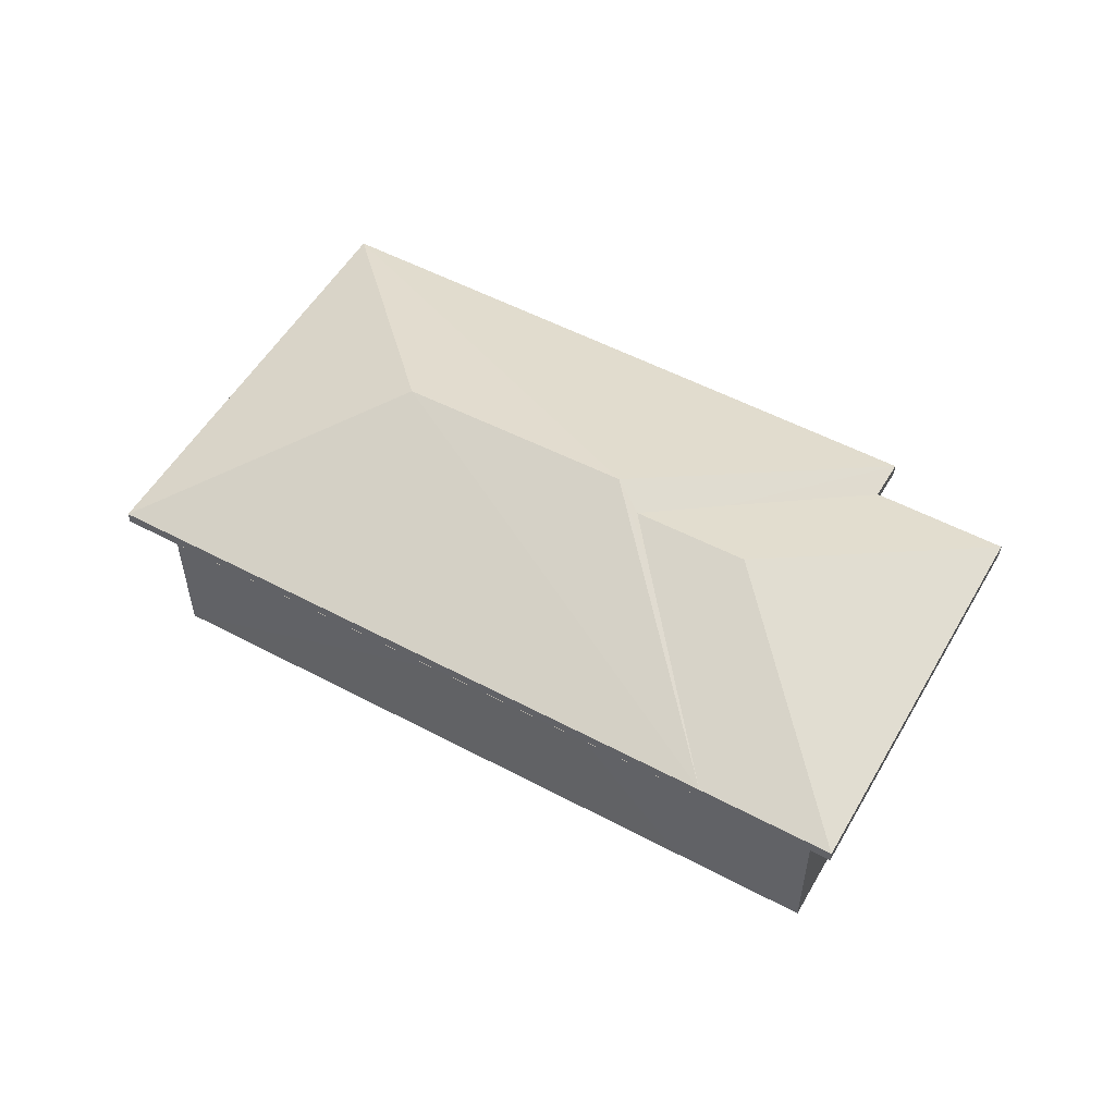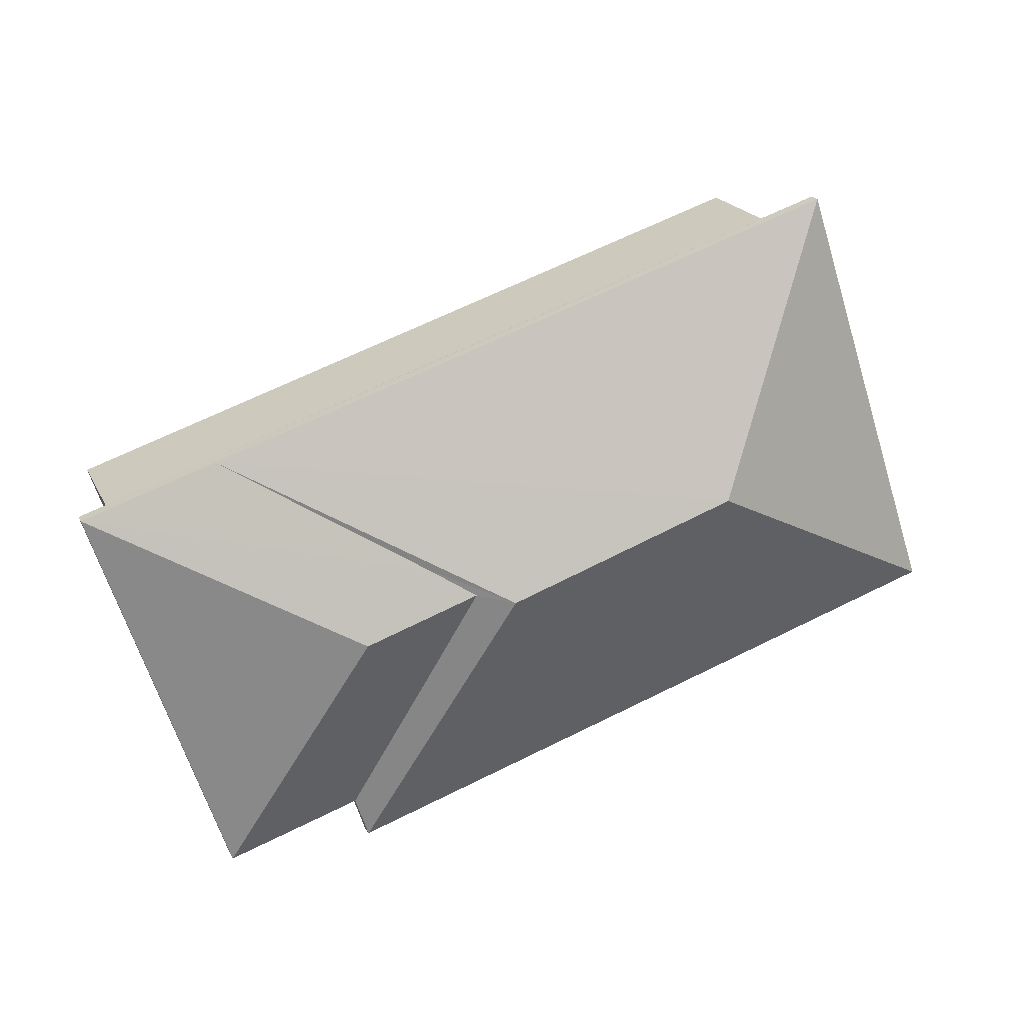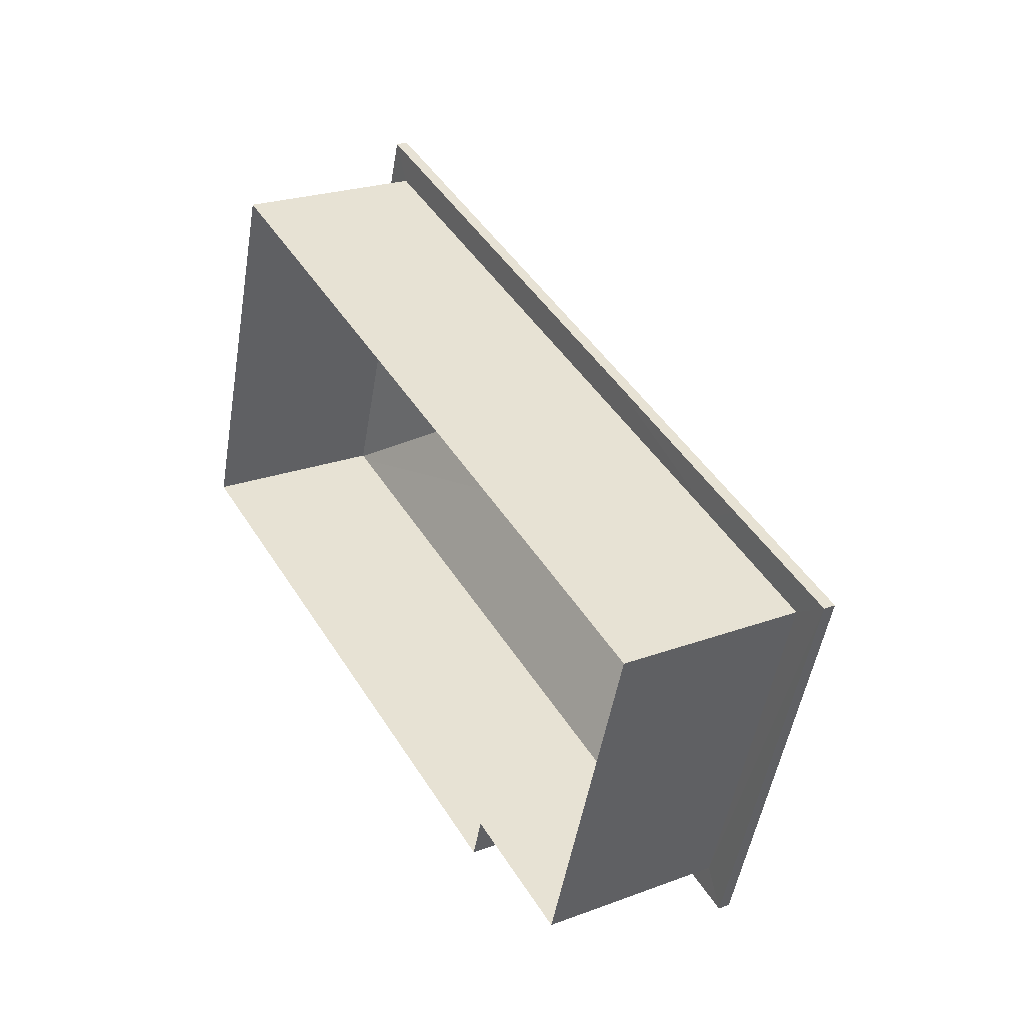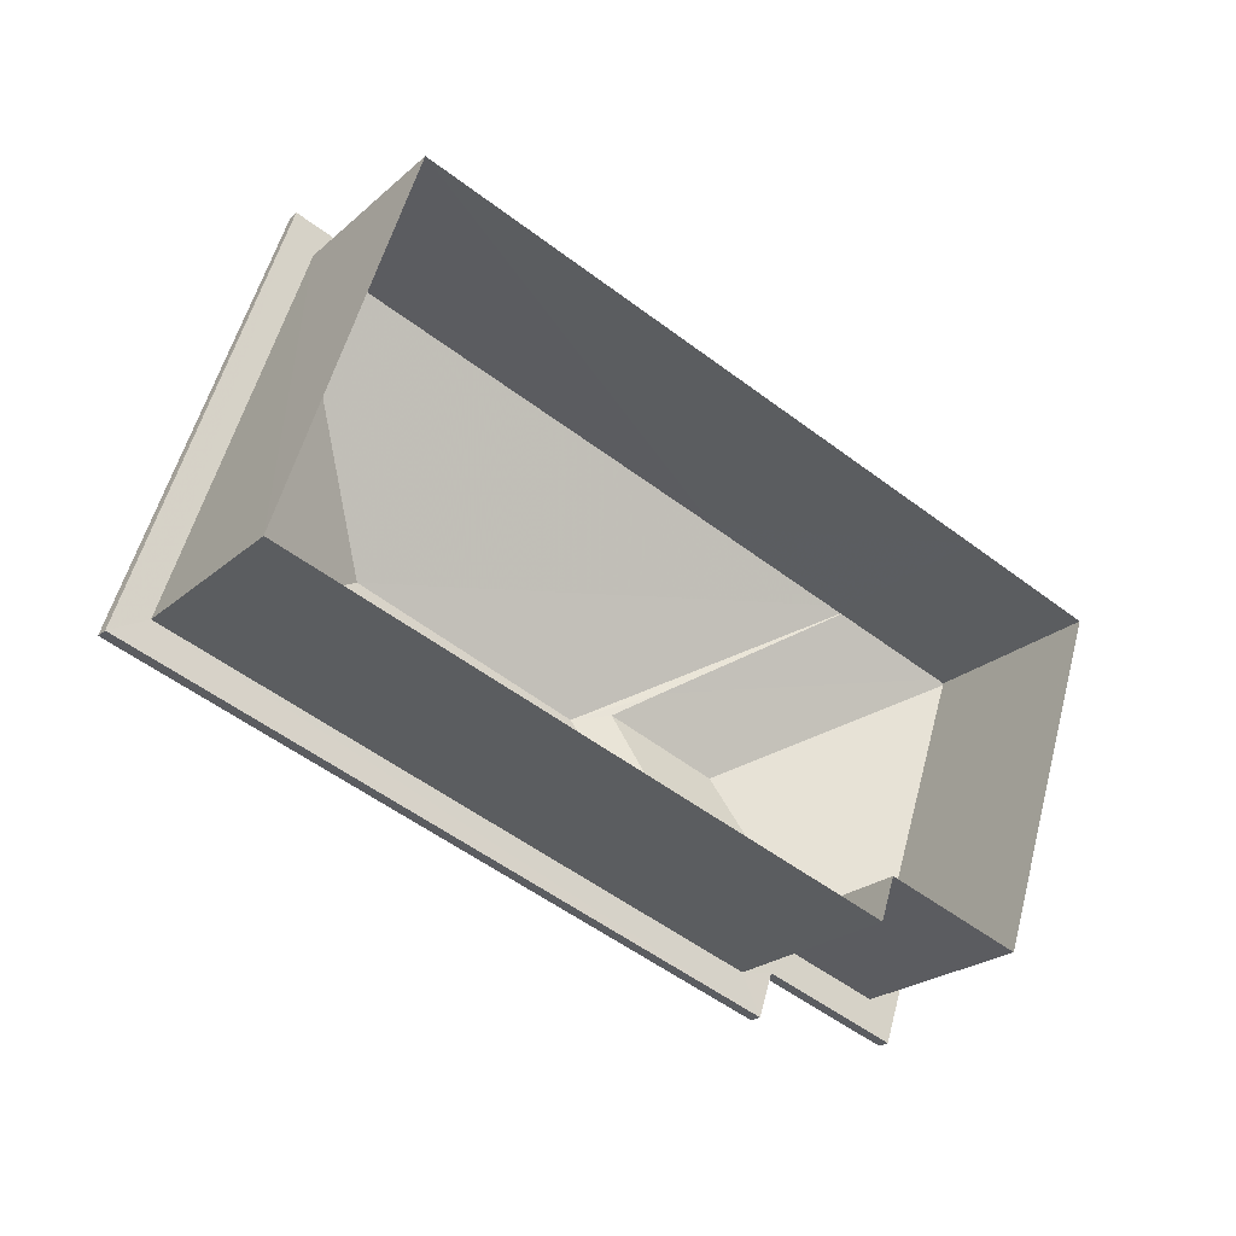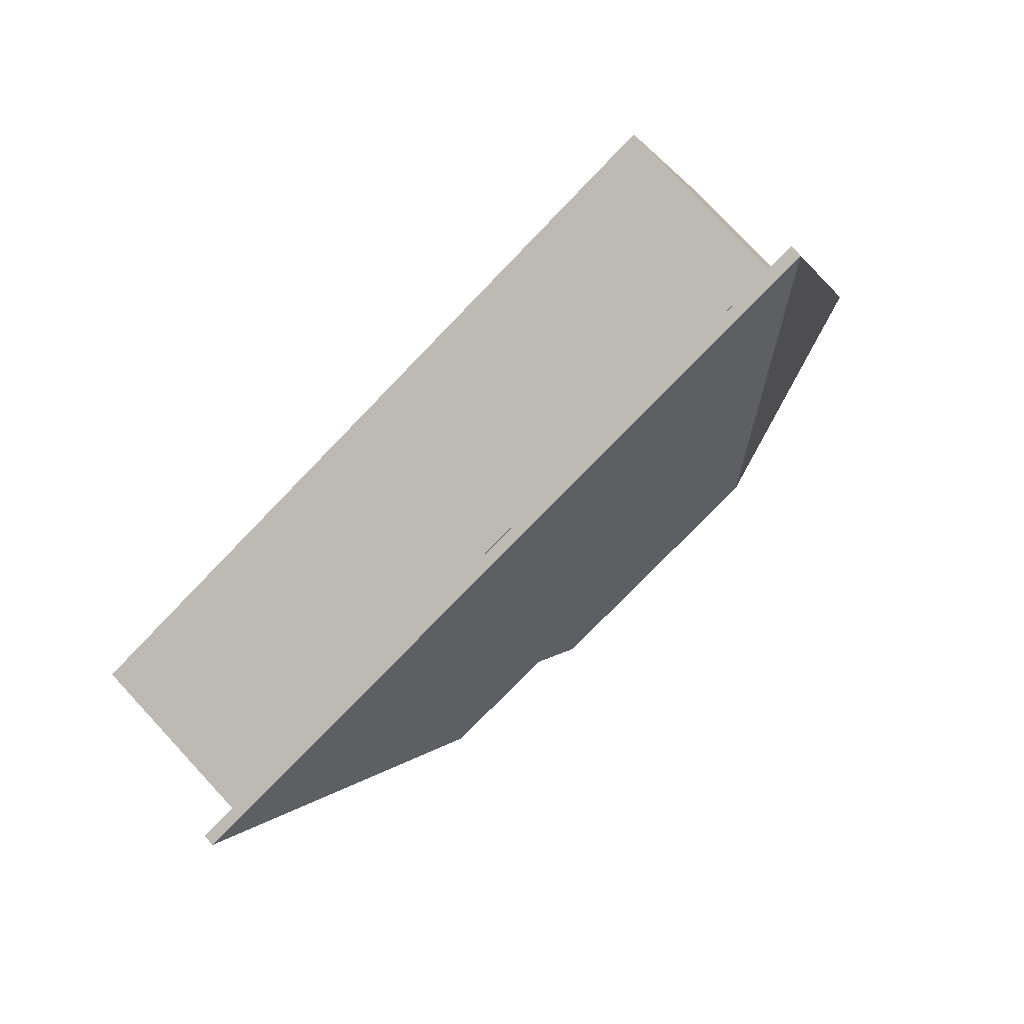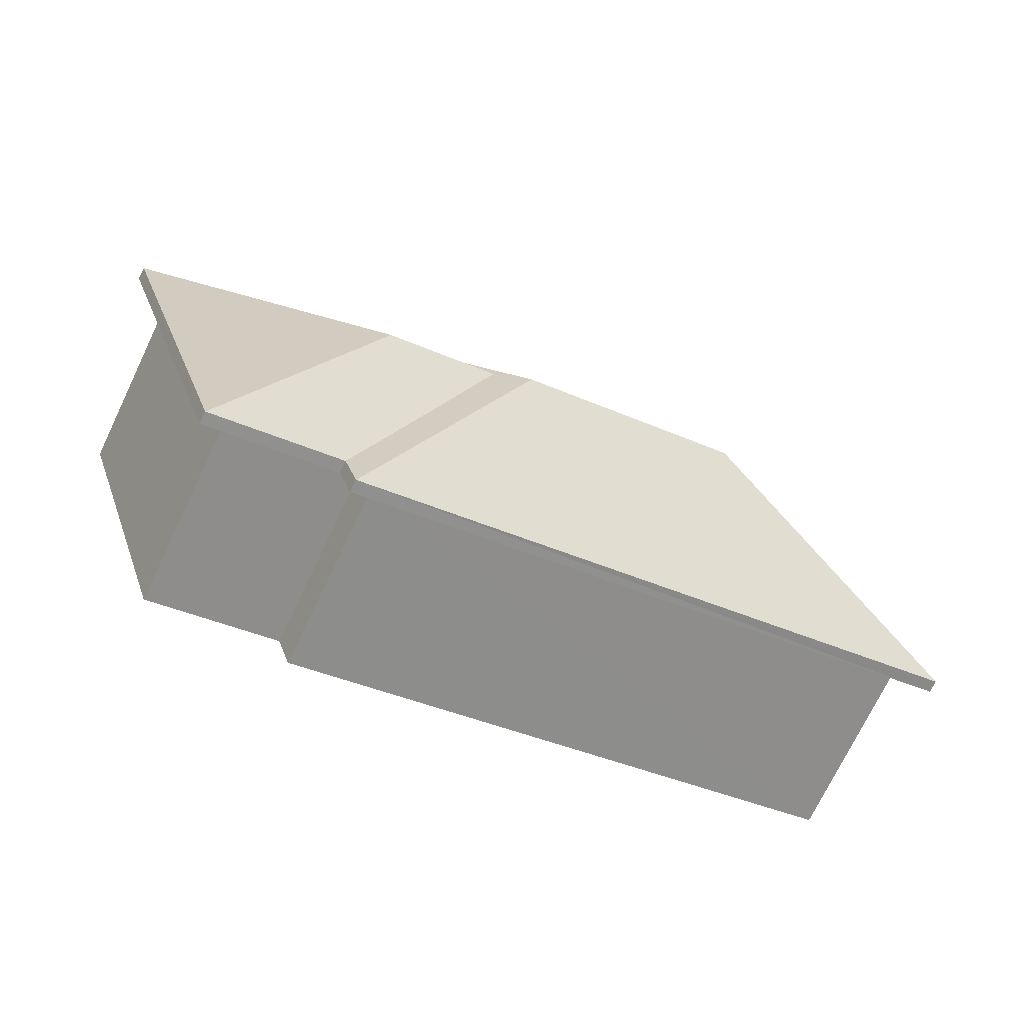
<metadata>
{"format":"obj","ext":"obj","renderer":"f3d","projection":"perspective","resolution":1024,"background":"white","views":[{"elev":53.5,"azim":-132.1,"up":"+Z"},{"elev":20.5,"azim":-19.8,"up":"+Y"},{"elev":23.8,"azim":-121.7,"up":"+Y"},{"elev":-23.4,"azim":145.0,"up":"+Y"},{"elev":78.1,"azim":-43.0,"up":"+Y"},{"elev":-73.0,"azim":-25.7,"up":"+Y"}]}
</metadata>
<code>
v -8.922e+04 -1.003e+05 1.504
v -8.922e+04 -1.003e+05 1.505
v -8.923e+04 -1.003e+05 1.507
v -8.923e+04 -1.003e+05 1.506
v -8.923e+04 -1.003e+05 1.506
v -8.923e+04 -1.003e+05 1.507
v -8.923e+04 -1.003e+05 1.506
v -8.923e+04 -1.003e+05 1.507
v -8.923e+04 -1.003e+05 5.323
v -8.923e+04 -1.003e+05 5.323
v -8.923e+04 -1.003e+05 5.323
v -8.923e+04 -1.003e+05 5.323
v -8.923e+04 -1.003e+05 5.325
v -8.923e+04 -1.003e+05 5.325
v -8.923e+04 -1.003e+05 5.324
v -8.923e+04 -1.003e+05 5.324
v -8.923e+04 -1.003e+05 5.323
v -8.922e+04 -1.003e+05 5.323
v -8.923e+04 -1.003e+05 5.325
v -8.922e+04 -1.003e+05 5.323
v -8.923e+04 -1.003e+05 5.324
v -8.923e+04 -1.003e+05 5.324
v -8.923e+04 -1.003e+05 5.324
v -8.922e+04 -1.003e+05 5.322
v -8.922e+04 -1.003e+05 5.322
v -8.923e+04 -1.003e+05 5.323
v -8.923e+04 -1.003e+05 6.852
v -8.923e+04 -1.003e+05 7.154
v -8.923e+04 -1.003e+05 7.153
v -8.923e+04 -1.003e+05 5.574
v -8.923e+04 -1.003e+05 6.59
v -8.923e+04 -1.003e+05 5.573
v -8.923e+04 -1.003e+05 7.428
v -8.922e+04 -1.003e+05 7.428
v -8.922e+04 -1.003e+05 5.573
v -8.922e+04 -1.003e+05 5.572
v -8.923e+04 -1.003e+05 5.575
v -8.923e+04 -1.003e+05 5.573
v -8.923e+04 -1.003e+05 5.574
v -8.923e+04 -1.003e+05 5.575
f 1 2 3
f 4 1 5
f 2 6 3
f 5 3 7
f 7 3 8
f 5 1 3
f 9 10 11
f 9 11 12
f 13 14 15
f 12 16 15
f 16 13 15
f 12 17 16
f 11 17 12
f 18 19 20
f 21 22 23
f 20 19 21
f 23 22 13
f 13 22 14
f 21 19 22
f 24 20 25
f 24 18 20
f 24 25 9
f 25 10 9
f 26 24 9
f 12 26 9
f 27 28 29
f 27 30 28
f 31 29 28
f 32 33 34
f 34 35 36
f 37 28 30
f 27 38 30
f 28 39 31
f 28 37 39
f 36 32 34
f 32 38 27
f 32 27 33
f 33 31 40
f 31 39 40
f 29 31 33
f 27 29 33
f 35 34 33
f 40 35 33
f 18 40 19
f 18 35 40
f 13 7 8
f 13 16 7
f 25 2 1
f 25 20 2
f 32 36 24
f 26 32 24
f 21 6 2
f 20 21 2
f 17 7 16
f 17 5 7
f 38 32 26
f 12 38 26
f 10 1 4
f 4 11 10
f 25 1 10
f 39 37 14
f 22 39 14
f 22 19 40
f 39 22 40
f 3 13 8
f 3 23 13
f 17 11 4
f 5 17 4
f 35 18 24
f 36 35 24
f 14 30 15
f 14 37 30
f 3 6 21
f 23 3 21
f 38 15 30
f 38 12 15

</code>
